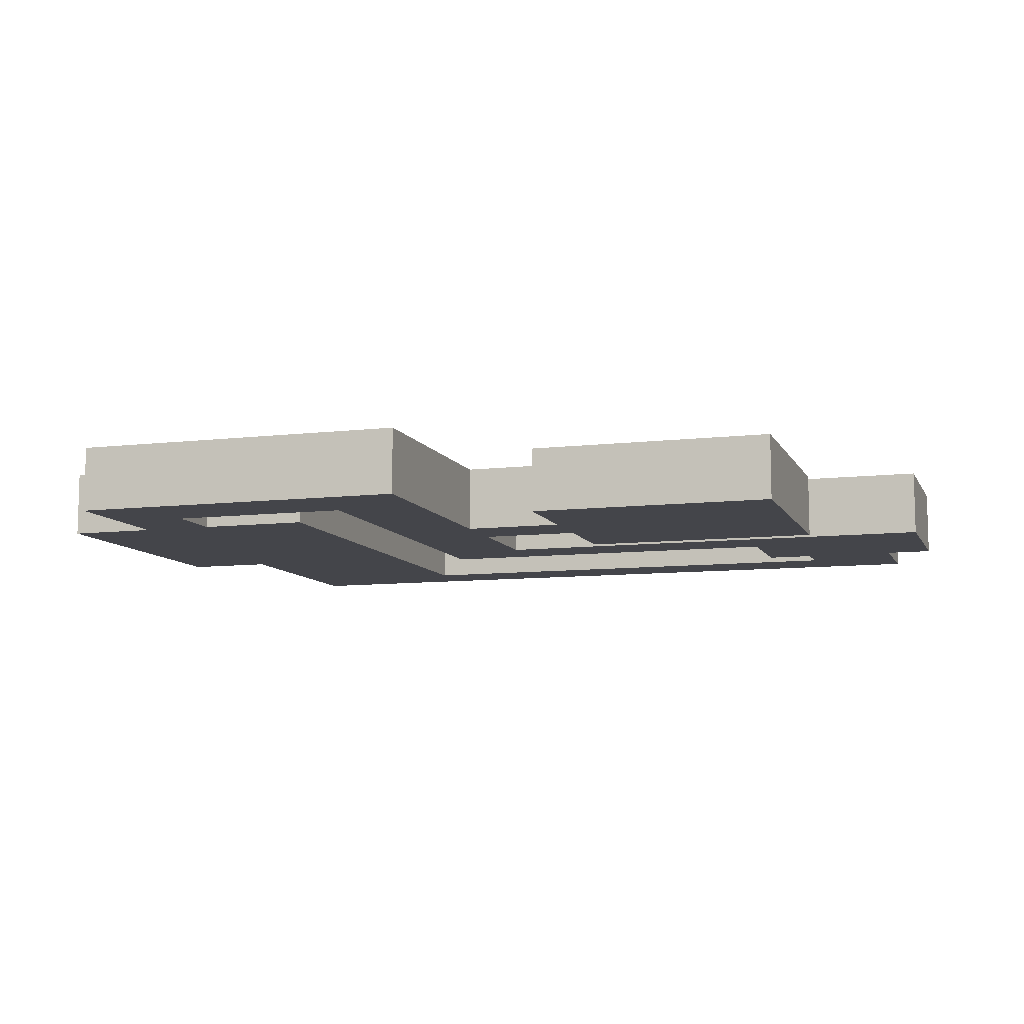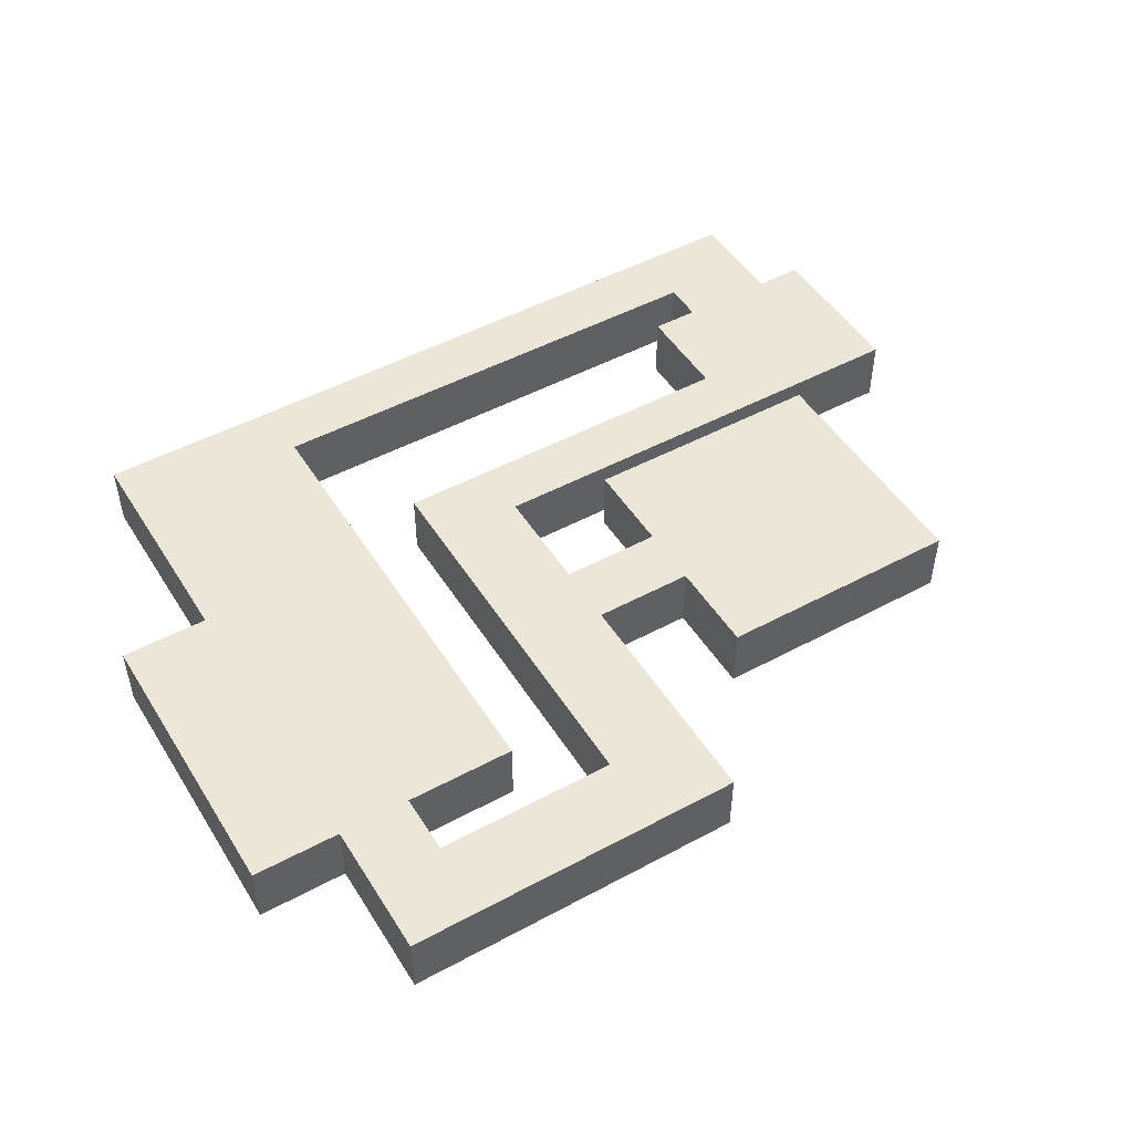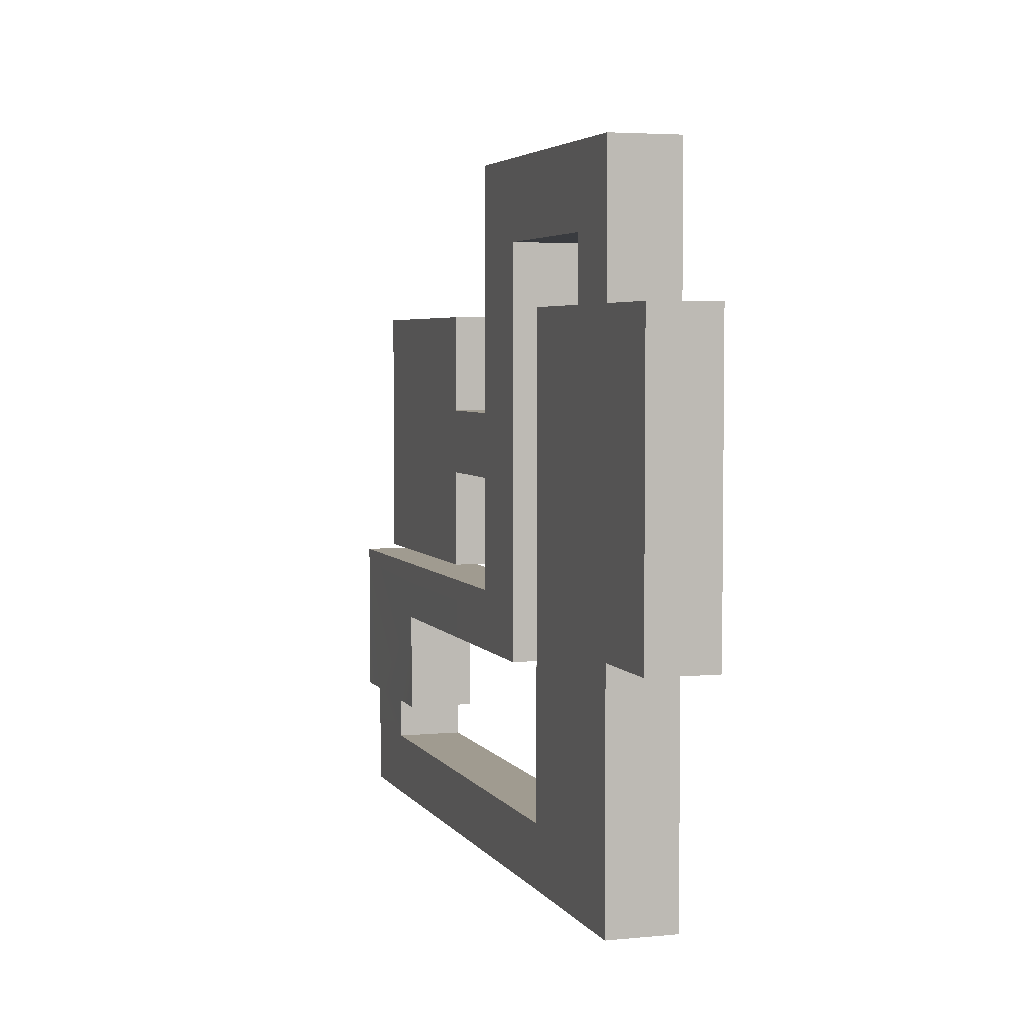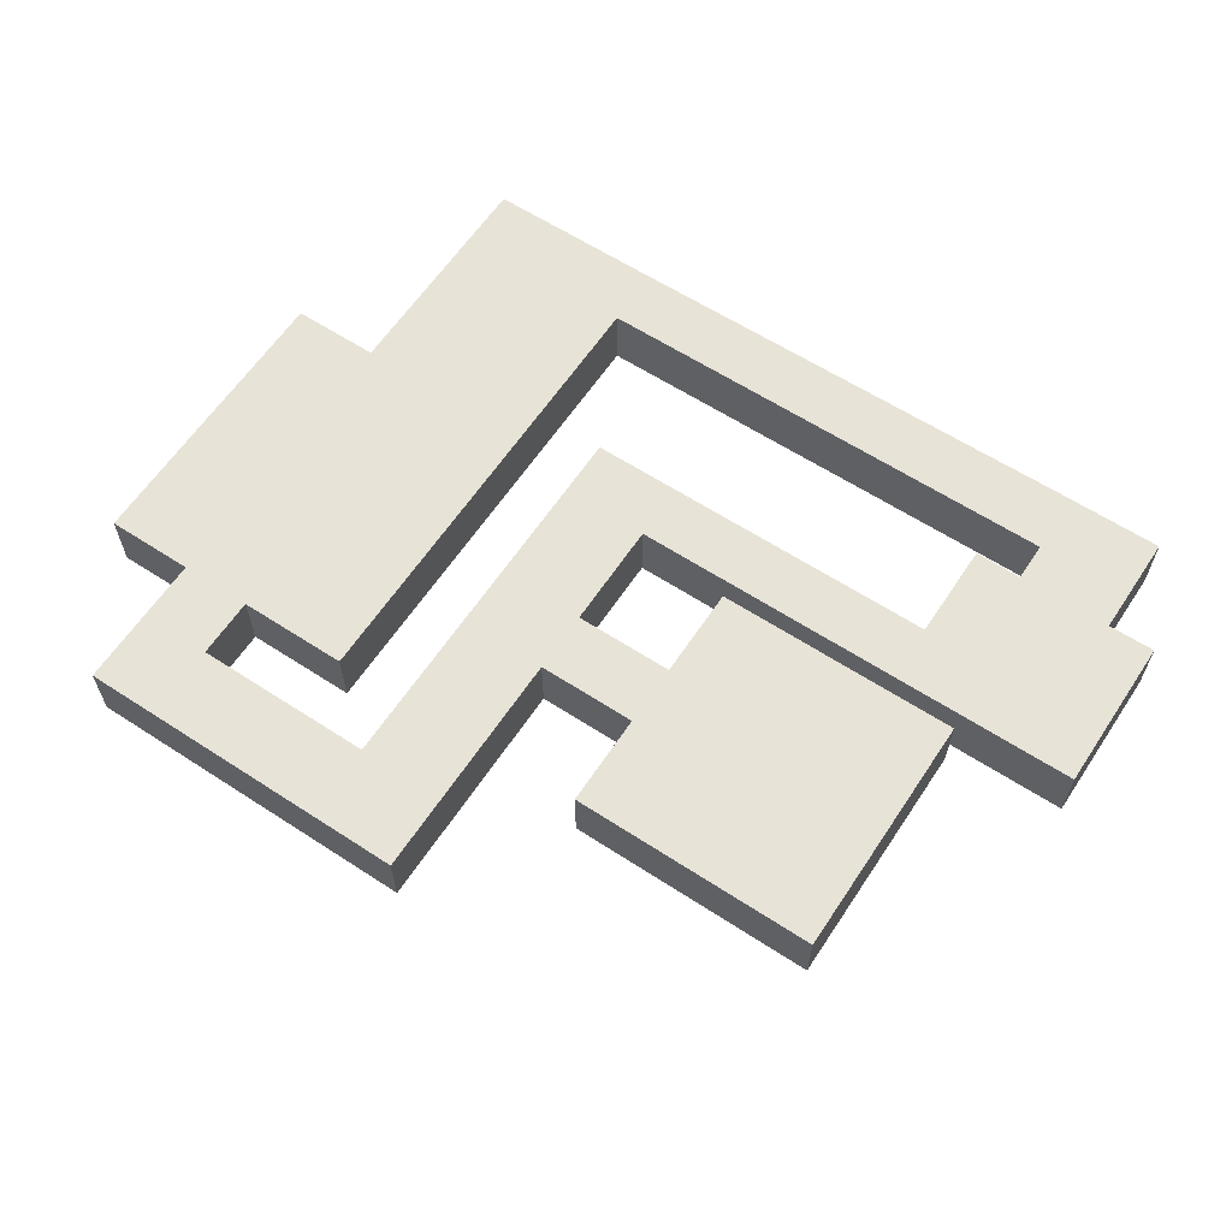
<metadata>
{"format":"obj","ext":"obj","renderer":"f3d","projection":"perspective","resolution":1024,"background":"white","views":[{"elev":-9.3,"azim":17.5,"up":"+Y"},{"elev":48.9,"azim":-30.9,"up":"+Y"},{"elev":4.2,"azim":-107.6,"up":"+Z"},{"elev":61.8,"azim":33.5,"up":"+Y"}]}
</metadata>
<code>
o Dungeon_Cube.001
v -5.66 0.002814 5.66
v -5.66 3.008 5.66
v -5.66 0.002814 -5.66
v -5.66 3.008 -5.66
v 5.66 0.002814 5.66
v 5.66 3.008 5.66
v 5.66 0.002814 -5.66
v 5.66 3.008 -5.66
v -10.2 3.008 -1.415
v -10.2 0.002814 1.415
v -10.2 0.002814 -1.415
v -10.2 3.008 1.415
v -5.66 0.002814 -1.415
v -5.66 3.008 1.415
v -5.66 0.002814 1.415
v -5.66 3.008 -1.415
v -14.22 3.008 -1.415
v -14.22 0.002814 1.415
v -14.22 0.002814 -1.415
v -14.22 3.008 1.415
v -10.2 3.008 8.662
v -10.2 0.002814 8.662
v -14.22 3.008 8.662
v -14.22 0.002814 8.662
v -10.2 3.008 -6.354
v -10.2 0.002814 -6.354
v -14.22 3.008 -6.354
v -14.22 0.002814 -6.354
v -10.2 3.008 -9.01
v -10.2 0.002814 -9.01
v -14.22 3.008 -9.01
v -14.22 0.002814 -9.01
v 2.34 3.008 -6.354
v 2.34 0.002814 -6.354
v 2.34 3.008 -9.01
v 2.34 0.002814 -9.01
v 10.9 3.008 -6.354
v 10.9 0.002814 -6.354
v 2.34 0.002814 -13.49
v 10.9 0.002814 -13.49
v 4.48 0.002814 -13.49
v 8.76 0.002814 -13.49
v 8.76 2.986 -13.49
v 4.48 2.986 -13.49
v 4.48 0.002814 -15.29
v 8.76 0.002814 -15.29
v 4.48 2.986 -15.29
v 8.76 2.986 -15.29
v 4.48 0.002814 -18.16
v 8.76 0.002814 -18.16
v 4.48 2.986 -18.16
v 8.76 2.986 -18.16
v -10.2 3.008 12.14
v -10.2 0.002814 12.14
v -14.22 3.008 12.14
v -14.22 0.002814 12.14
v -22.43 3.008 8.662
v -22.43 0.002814 8.662
v -22.43 3.008 12.14
v -22.43 0.002814 12.14
v -25.68 3.008 8.662
v -25.68 0.002814 8.662
v -25.68 3.008 12.14
v -25.68 0.002814 12.14
v -22.43 3.008 5.898
v -22.43 0.002814 5.898
v -25.68 3.008 5.898
v -25.68 0.002814 5.898
v -22.43 3.008 -7.493
v -22.43 0.002814 -7.493
v -25.68 3.008 -7.493
v -25.68 0.002814 -7.493
v -17.44 3.008 5.898
v -17.44 0.002814 5.898
v -17.44 3.008 -7.493
v -17.44 0.002814 -7.493
v -29.67 3.008 5.898
v -29.67 0.002814 5.898
v -29.67 3.008 -7.493
v -29.67 0.002814 -7.493
v -22.43 3.008 -18.03
v -22.43 0.002814 -18.03
v -25.68 3.008 -18.03
v -25.68 0.002814 -18.03
v -17.44 3.008 -18.03
v -17.44 0.002814 -18.03
v -17.44 3.008 -15.27
v -17.44 0.002814 -15.27
v -25.68 3.008 -15.27
v -25.68 0.002814 -15.27
v 10.9 3.008 -13.49
v 2.34 3.008 -13.49
v 2.638 0.002814 1.849
v 2.638 3.008 1.849
v 2.731 0.002814 1.858
v 2.731 3.008 1.858
v 2.821 0.002814 1.885
v 2.821 3.008 1.885
v 2.904 0.002814 1.929
v 2.904 3.008 1.929
v 2.976 0.002814 1.989
v 2.976 3.008 1.989
v 3.035 0.002814 2.061
v 3.035 3.008 2.061
v 3.079 0.002814 2.144
v 3.079 3.008 2.144
v 3.107 0.002814 2.233
v 3.107 3.008 2.233
v 3.116 0.002814 2.326
v 3.116 3.008 2.326
v 3.107 0.002814 2.42
v 3.107 3.008 2.42
v 3.079 0.002814 2.509
v 3.079 3.008 2.509
v 3.035 0.002814 2.592
v 3.035 3.008 2.592
v 2.976 0.002814 2.664
v 2.976 3.008 2.664
v 2.904 0.002814 2.723
v 2.904 3.008 2.723
v 2.821 0.002814 2.768
v 2.821 3.008 2.768
v 2.731 0.002814 2.795
v 2.731 3.008 2.795
v 2.638 0.002814 2.804
v 2.638 3.008 2.804
v 2.545 0.002814 2.795
v 2.545 3.008 2.795
v 2.456 0.002814 2.768
v 2.456 3.008 2.768
v 2.373 0.002814 2.723
v 2.373 3.008 2.723
v 2.301 0.002814 2.664
v 2.301 3.008 2.664
v 2.241 0.002814 2.592
v 2.241 3.008 2.592
v 2.197 0.002814 2.509
v 2.197 3.008 2.509
v 2.17 0.002814 2.42
v 2.17 3.008 2.42
v 2.161 0.002814 2.326
v 2.161 3.008 2.326
v 2.17 0.002814 2.233
v 2.17 3.008 2.233
v 2.197 0.002814 2.144
v 2.197 3.008 2.144
v 2.241 0.002814 2.061
v 2.241 3.008 2.061
v 2.301 0.002814 1.989
v 2.301 3.008 1.989
v 2.373 0.002814 1.929
v 2.373 3.008 1.929
v 2.456 0.002814 1.885
v 2.456 3.008 1.885
v 2.545 0.002814 1.858
v 2.545 3.008 1.858
v -2.671 0.002814 1.849
v -2.671 3.008 1.849
v -2.578 0.002814 1.858
v -2.578 3.008 1.858
v -2.488 0.002814 1.885
v -2.488 3.008 1.885
v -2.405 0.002814 1.929
v -2.405 3.008 1.929
v -2.333 0.002814 1.989
v -2.333 3.008 1.989
v -2.274 0.002814 2.061
v -2.274 3.008 2.061
v -2.23 0.002814 2.144
v -2.23 3.008 2.144
v -2.202 0.002814 2.233
v -2.202 3.008 2.233
v -2.193 0.002814 2.326
v -2.193 3.008 2.326
v -2.202 0.002814 2.42
v -2.202 3.008 2.42
v -2.23 0.002814 2.509
v -2.23 3.008 2.509
v -2.274 0.002814 2.592
v -2.274 3.008 2.592
v -2.333 0.002814 2.664
v -2.333 3.008 2.664
v -2.405 0.002814 2.723
v -2.405 3.008 2.723
v -2.488 0.002814 2.768
v -2.488 3.008 2.768
v -2.578 0.002814 2.795
v -2.578 3.008 2.795
v -2.671 0.002814 2.804
v -2.671 3.008 2.804
v -2.764 0.002814 2.795
v -2.764 3.008 2.795
v -2.853 0.002814 2.768
v -2.853 3.008 2.768
v -2.936 0.002814 2.723
v -2.936 3.008 2.723
v -3.008 0.002814 2.664
v -3.008 3.008 2.664
v -3.068 0.002814 2.592
v -3.068 3.008 2.592
v -3.112 0.002814 2.509
v -3.112 3.008 2.509
v -3.139 0.002814 2.42
v -3.139 3.008 2.42
v -3.148 0.002814 2.326
v -3.148 3.008 2.326
v -3.139 0.002814 2.233
v -3.139 3.008 2.233
v -3.112 0.002814 2.144
v -3.112 3.008 2.144
v -3.068 0.002814 2.061
v -3.068 3.008 2.061
v -3.008 0.002814 1.989
v -3.008 3.008 1.989
v -2.936 0.002814 1.929
v -2.936 3.008 1.929
v -2.853 0.002814 1.885
v -2.853 3.008 1.885
v -2.764 0.002814 1.858
v -2.764 3.008 1.858
v 2.638 0.002814 -2.83
v 2.638 3.008 -2.83
v 2.731 0.002814 -2.821
v 2.731 3.008 -2.821
v 2.821 0.002814 -2.794
v 2.821 3.008 -2.794
v 2.904 0.002814 -2.75
v 2.904 3.008 -2.75
v 2.976 0.002814 -2.69
v 2.976 3.008 -2.69
v 3.035 0.002814 -2.618
v 3.035 3.008 -2.618
v 3.079 0.002814 -2.536
v 3.079 3.008 -2.536
v 3.107 0.002814 -2.446
v 3.107 3.008 -2.446
v 3.116 0.002814 -2.353
v 3.116 3.008 -2.353
v 3.107 0.002814 -2.26
v 3.107 3.008 -2.26
v 3.079 0.002814 -2.17
v 3.079 3.008 -2.17
v 3.035 0.002814 -2.088
v 3.035 3.008 -2.088
v 2.976 0.002814 -2.015
v 2.976 3.008 -2.015
v 2.904 0.002814 -1.956
v 2.904 3.008 -1.956
v 2.821 0.002814 -1.912
v 2.821 3.008 -1.912
v 2.731 0.002814 -1.885
v 2.731 3.008 -1.885
v 2.638 0.002814 -1.875
v 2.638 3.008 -1.875
v 2.545 0.002814 -1.885
v 2.545 3.008 -1.885
v 2.456 0.002814 -1.912
v 2.456 3.008 -1.912
v 2.373 0.002814 -1.956
v 2.373 3.008 -1.956
v 2.301 0.002814 -2.015
v 2.301 3.008 -2.015
v 2.241 0.002814 -2.088
v 2.241 3.008 -2.088
v 2.197 0.002814 -2.17
v 2.197 3.008 -2.17
v 2.17 0.002814 -2.26
v 2.17 3.008 -2.26
v 2.161 0.002814 -2.353
v 2.161 3.008 -2.353
v 2.17 0.002814 -2.446
v 2.17 3.008 -2.446
v 2.197 0.002814 -2.536
v 2.197 3.008 -2.536
v 2.241 0.002814 -2.618
v 2.241 3.008 -2.618
v 2.301 0.002814 -2.69
v 2.301 3.008 -2.69
v 2.373 0.002814 -2.75
v 2.373 3.008 -2.75
v 2.456 0.002814 -2.794
v 2.456 3.008 -2.794
v 2.545 0.002814 -2.821
v 2.545 3.008 -2.821
v -2.671 0.002814 -2.83
v -2.671 3.008 -2.83
v -2.578 0.002814 -2.821
v -2.578 3.008 -2.821
v -2.488 0.002814 -2.794
v -2.488 3.008 -2.794
v -2.405 0.002814 -2.75
v -2.405 3.008 -2.75
v -2.333 0.002814 -2.69
v -2.333 3.008 -2.69
v -2.274 0.002814 -2.618
v -2.274 3.008 -2.618
v -2.23 0.002814 -2.536
v -2.23 3.008 -2.536
v -2.202 0.002814 -2.446
v -2.202 3.008 -2.446
v -2.193 0.002814 -2.353
v -2.193 3.008 -2.353
v -2.202 0.002814 -2.26
v -2.202 3.008 -2.26
v -2.23 0.002814 -2.17
v -2.23 3.008 -2.17
v -2.274 0.002814 -2.088
v -2.274 3.008 -2.088
v -2.333 0.002814 -2.015
v -2.333 3.008 -2.015
v -2.405 0.002814 -1.956
v -2.405 3.008 -1.956
v -2.488 0.002814 -1.912
v -2.488 3.008 -1.912
v -2.578 0.002814 -1.885
v -2.578 3.008 -1.885
v -2.671 0.002814 -1.875
v -2.671 3.008 -1.875
v -2.764 0.002814 -1.885
v -2.764 3.008 -1.885
v -2.853 0.002814 -1.912
v -2.853 3.008 -1.912
v -2.936 0.002814 -1.956
v -2.936 3.008 -1.956
v -3.008 0.002814 -2.015
v -3.008 3.008 -2.015
v -3.068 0.002814 -2.088
v -3.068 3.008 -2.088
v -3.112 0.002814 -2.17
v -3.112 3.008 -2.17
v -3.139 0.002814 -2.26
v -3.139 3.008 -2.26
v -3.148 0.002814 -2.353
v -3.148 3.008 -2.353
v -3.139 0.002814 -2.446
v -3.139 3.008 -2.446
v -3.112 0.002814 -2.536
v -3.112 3.008 -2.536
v -3.068 0.002814 -2.618
v -3.068 3.008 -2.618
v -3.008 0.002814 -2.69
v -3.008 3.008 -2.69
v -2.936 0.002814 -2.75
v -2.936 3.008 -2.75
v -2.853 0.002814 -2.794
v -2.853 3.008 -2.794
v -2.764 0.002814 -2.821
v -2.764 3.008 -2.821
f 15 5 7
f 6 14 16
f 16 3 4
f 11 15 13
f 12 16 14
f 17 18 19
f 24 10 18
f 19 10 11
f 20 9 12
f 53 23 21
f 23 18 20
f 21 20 12
f 30 28 26
f 27 9 17
f 26 19 11
f 28 17 19
f 31 30 29
f 34 30 26
f 31 25 27
f 32 27 28
f 69 73 65
f 35 25 29
f 36 29 30
f 47 43 44
f 88 47 45
f 46 41 42
f 45 44 41
f 50 45 46
f 51 48 47
f 56 22 24
f 59 23 55
f 65 58 57
f 58 56 24
f 57 24 23
f 62 60 58
f 63 57 59
f 66 62 58
f 67 57 61
f 90 70 88
f 87 69 89
f 75 74 73
f 73 66 65
f 86 45 49
f 47 85 51
f 72 78 68
f 87 76 75
f 35 43 37
f 39 44 92
f 39 35 36
f 42 41 36
f 94 95 93
f 96 97 95
f 98 99 97
f 100 101 99
f 102 103 101
f 104 105 103
f 106 107 105
f 108 109 107
f 110 111 109
f 112 113 111
f 114 115 113
f 116 117 115
f 118 119 117
f 120 121 119
f 122 123 121
f 124 125 123
f 126 127 125
f 128 129 127
f 130 131 129
f 132 133 131
f 134 135 133
f 136 137 135
f 138 139 137
f 140 141 139
f 142 143 141
f 144 145 143
f 146 147 145
f 148 149 147
f 150 151 149
f 152 153 151
f 154 155 153
f 156 93 155
f 158 159 157
f 160 161 159
f 162 163 161
f 164 165 163
f 166 167 165
f 168 169 167
f 170 171 169
f 172 173 171
f 174 175 173
f 176 177 175
f 178 179 177
f 180 181 179
f 182 183 181
f 184 185 183
f 186 187 185
f 188 189 187
f 190 191 189
f 192 193 191
f 194 195 193
f 196 197 195
f 198 199 197
f 200 201 199
f 202 203 201
f 204 205 203
f 206 207 205
f 208 209 207
f 210 211 209
f 212 213 211
f 214 215 213
f 216 217 215
f 218 219 217
f 220 157 219
f 222 223 221
f 224 225 223
f 226 227 225
f 228 229 227
f 230 231 229
f 232 233 231
f 234 235 233
f 236 237 235
f 238 239 237
f 240 241 239
f 242 243 241
f 244 245 243
f 246 247 245
f 248 249 247
f 250 251 249
f 252 253 251
f 254 255 253
f 256 257 255
f 258 259 257
f 260 261 259
f 262 263 261
f 264 265 263
f 266 267 265
f 268 269 267
f 270 271 269
f 272 273 271
f 274 275 273
f 276 277 275
f 278 279 277
f 280 281 279
f 282 283 281
f 284 221 283
f 286 287 285
f 288 289 287
f 290 291 289
f 292 293 291
f 294 295 293
f 296 297 295
f 298 299 297
f 300 301 299
f 302 303 301
f 304 305 303
f 306 307 305
f 308 309 307
f 310 311 309
f 312 313 311
f 314 315 313
f 316 317 315
f 318 319 317
f 320 321 319
f 322 323 321
f 324 325 323
f 326 327 325
f 328 329 327
f 330 331 329
f 332 333 331
f 334 335 333
f 336 337 335
f 338 339 337
f 340 341 339
f 342 343 341
f 344 345 343
f 346 347 345
f 348 285 347
f 86 51 85
f 3 8 4
f 7 6 8
f 16 11 13
f 15 12 14
f 82 85 81
f 5 2 6
f 25 34 26
f 33 38 34
f 43 46 42
f 49 52 51
f 81 84 82
f 9 26 11
f 62 67 61
f 72 89 71
f 61 64 62
f 60 63 59
f 78 79 77
f 56 59 55
f 38 91 40
f 68 77 67
f 48 50 46
f 54 55 53
f 10 21 12
f 2 15 14
f 43 40 91
f 90 83 89
f 71 80 72
f 22 53 21
f 7 3 13
f 15 1 5
f 7 13 15
f 4 8 16
f 8 6 16
f 6 2 14
f 16 13 3
f 11 10 15
f 12 9 16
f 17 20 18
f 24 22 10
f 19 18 10
f 20 17 9
f 53 55 23
f 23 24 18
f 21 23 20
f 30 32 28
f 27 25 9
f 26 28 19
f 28 27 17
f 31 32 30
f 34 36 30
f 31 29 25
f 32 31 27
f 65 67 69
f 67 77 71
f 69 67 71
f 77 79 71
f 69 75 73
f 35 33 25
f 36 35 29
f 47 48 43
f 88 87 47
f 46 45 41
f 45 47 44
f 50 49 45
f 51 52 48
f 56 54 22
f 59 57 23
f 65 66 58
f 58 60 56
f 57 58 24
f 62 64 60
f 63 61 57
f 66 68 62
f 67 65 57
f 86 82 88
f 82 84 90
f 90 72 70
f 82 90 88
f 70 76 88
f 83 81 89
f 81 85 87
f 87 75 69
f 81 87 89
f 69 71 89
f 75 76 74
f 73 74 66
f 86 88 45
f 47 87 85
f 68 66 72
f 66 74 70
f 72 66 70
f 74 76 70
f 72 80 78
f 87 88 76
f 37 33 35
f 35 92 44
f 44 43 35
f 43 91 37
f 39 41 44
f 39 92 35
f 39 36 41
f 36 34 38
f 42 36 38
f 38 40 42
f 94 96 95
f 96 98 97
f 98 100 99
f 100 102 101
f 102 104 103
f 104 106 105
f 106 108 107
f 108 110 109
f 110 112 111
f 112 114 113
f 114 116 115
f 116 118 117
f 118 120 119
f 120 122 121
f 122 124 123
f 124 126 125
f 126 128 127
f 128 130 129
f 130 132 131
f 132 134 133
f 134 136 135
f 136 138 137
f 138 140 139
f 140 142 141
f 142 144 143
f 144 146 145
f 146 148 147
f 148 150 149
f 150 152 151
f 152 154 153
f 154 156 155
f 156 94 93
f 158 160 159
f 160 162 161
f 162 164 163
f 164 166 165
f 166 168 167
f 168 170 169
f 170 172 171
f 172 174 173
f 174 176 175
f 176 178 177
f 178 180 179
f 180 182 181
f 182 184 183
f 184 186 185
f 186 188 187
f 188 190 189
f 190 192 191
f 192 194 193
f 194 196 195
f 196 198 197
f 198 200 199
f 200 202 201
f 202 204 203
f 204 206 205
f 206 208 207
f 208 210 209
f 210 212 211
f 212 214 213
f 214 216 215
f 216 218 217
f 218 220 219
f 220 158 157
f 222 224 223
f 224 226 225
f 226 228 227
f 228 230 229
f 230 232 231
f 232 234 233
f 234 236 235
f 236 238 237
f 238 240 239
f 240 242 241
f 242 244 243
f 244 246 245
f 246 248 247
f 248 250 249
f 250 252 251
f 252 254 253
f 254 256 255
f 256 258 257
f 258 260 259
f 260 262 261
f 262 264 263
f 264 266 265
f 266 268 267
f 268 270 269
f 270 272 271
f 272 274 273
f 274 276 275
f 276 278 277
f 278 280 279
f 280 282 281
f 282 284 283
f 284 222 221
f 286 288 287
f 288 290 289
f 290 292 291
f 292 294 293
f 294 296 295
f 296 298 297
f 298 300 299
f 300 302 301
f 302 304 303
f 304 306 305
f 306 308 307
f 308 310 309
f 310 312 311
f 312 314 313
f 314 316 315
f 316 318 317
f 318 320 319
f 320 322 321
f 322 324 323
f 324 326 325
f 326 328 327
f 328 330 329
f 330 332 331
f 332 334 333
f 334 336 335
f 336 338 337
f 338 340 339
f 340 342 341
f 342 344 343
f 344 346 345
f 346 348 347
f 348 286 285
f 86 49 51
f 3 7 8
f 7 5 6
f 16 9 11
f 15 10 12
f 82 86 85
f 5 1 2
f 25 33 34
f 33 37 38
f 43 48 46
f 49 50 52
f 81 83 84
f 9 25 26
f 62 68 67
f 72 90 89
f 61 63 64
f 60 64 63
f 78 80 79
f 56 60 59
f 38 37 91
f 68 78 77
f 48 52 50
f 54 56 55
f 10 22 21
f 2 1 15
f 43 42 40
f 90 84 83
f 71 79 80
f 22 54 53

</code>
